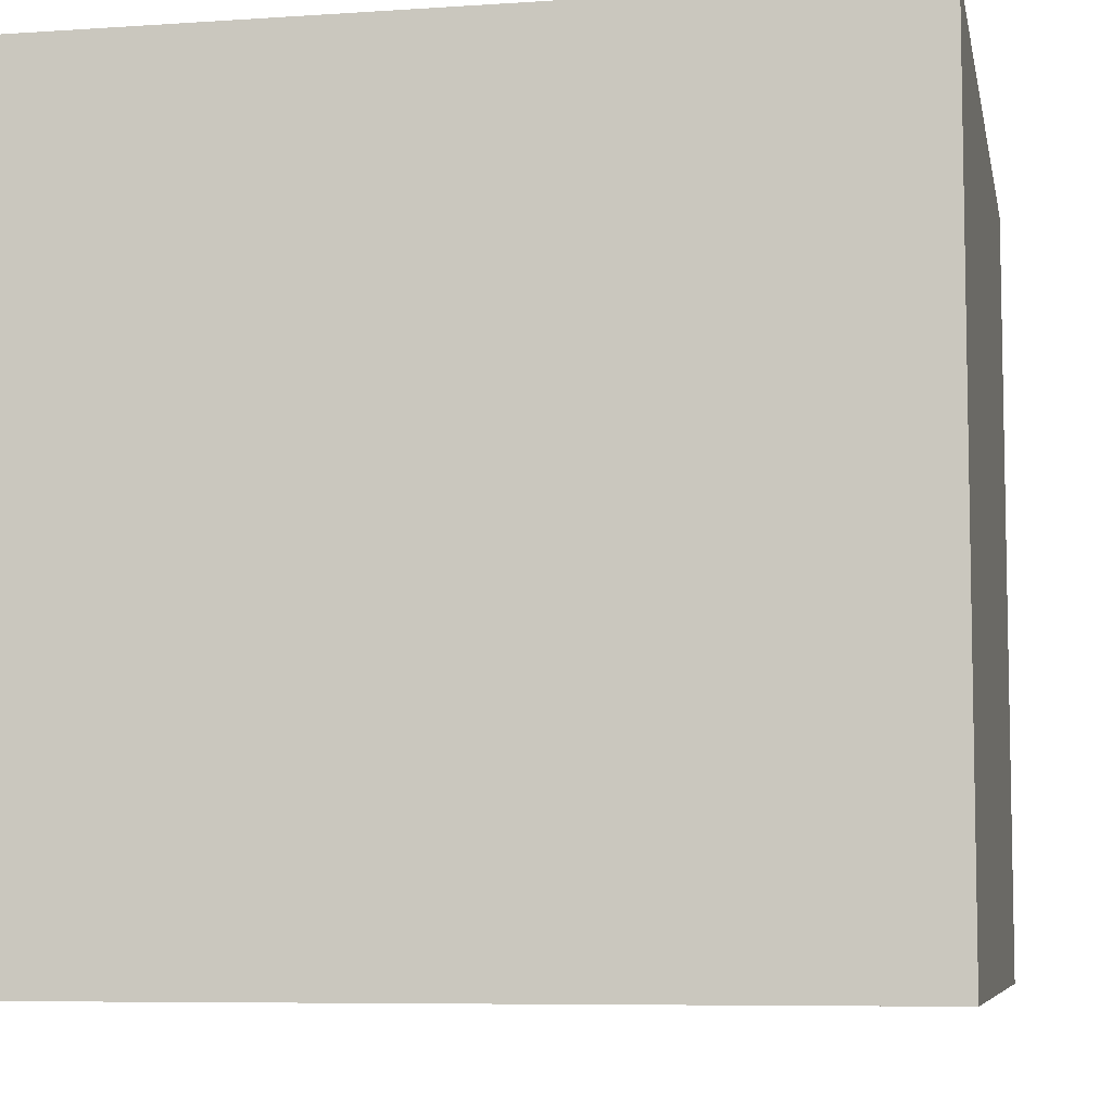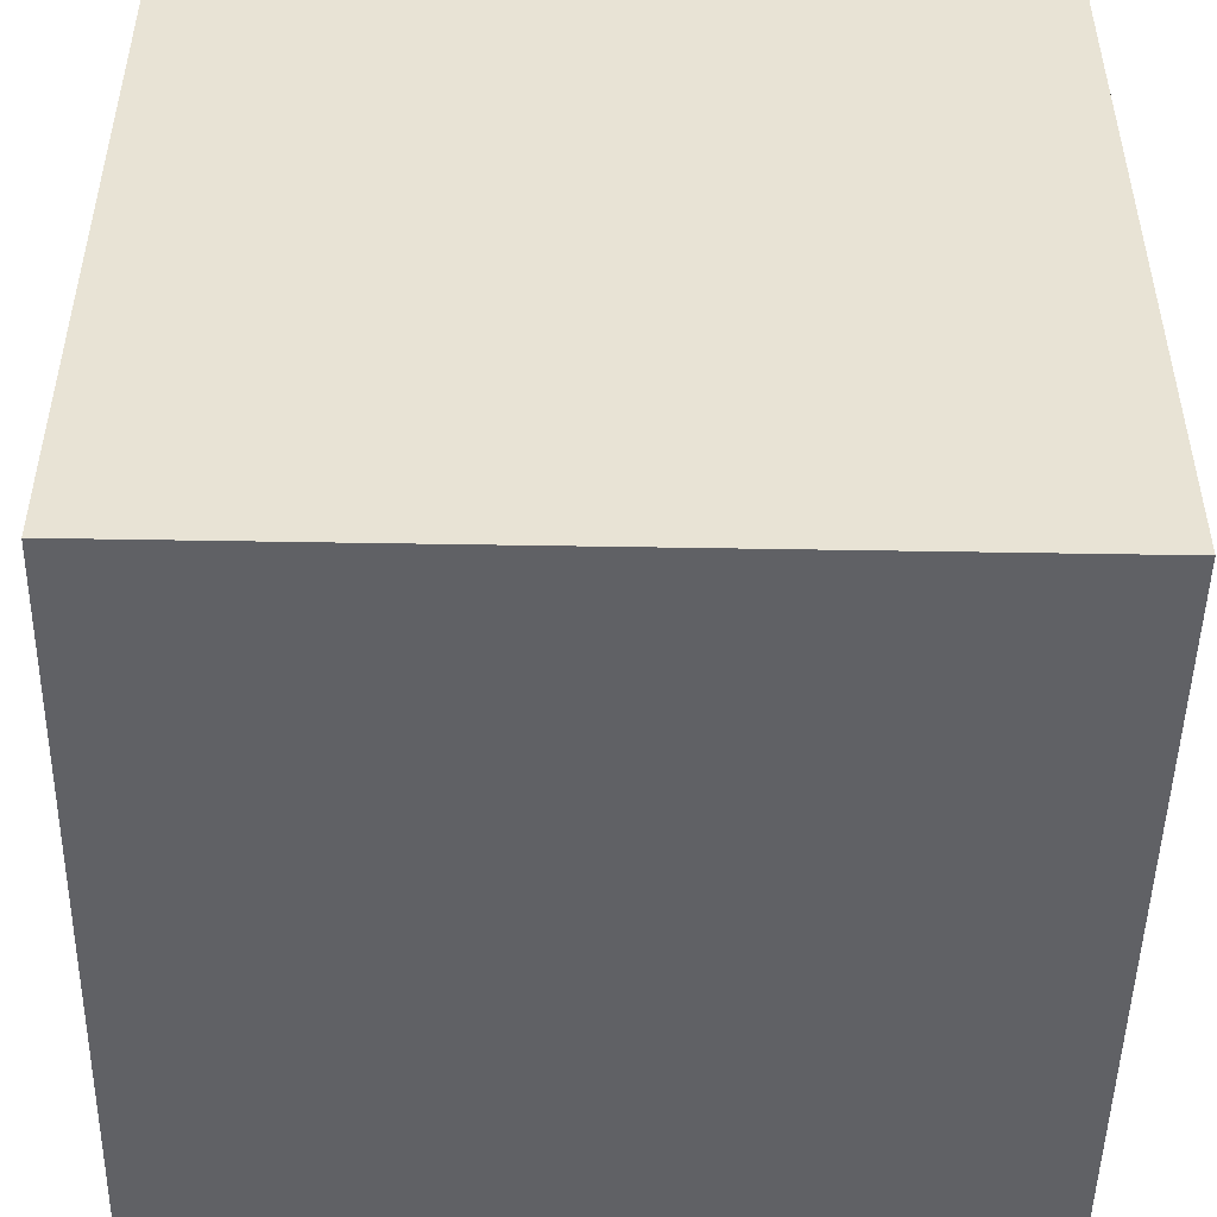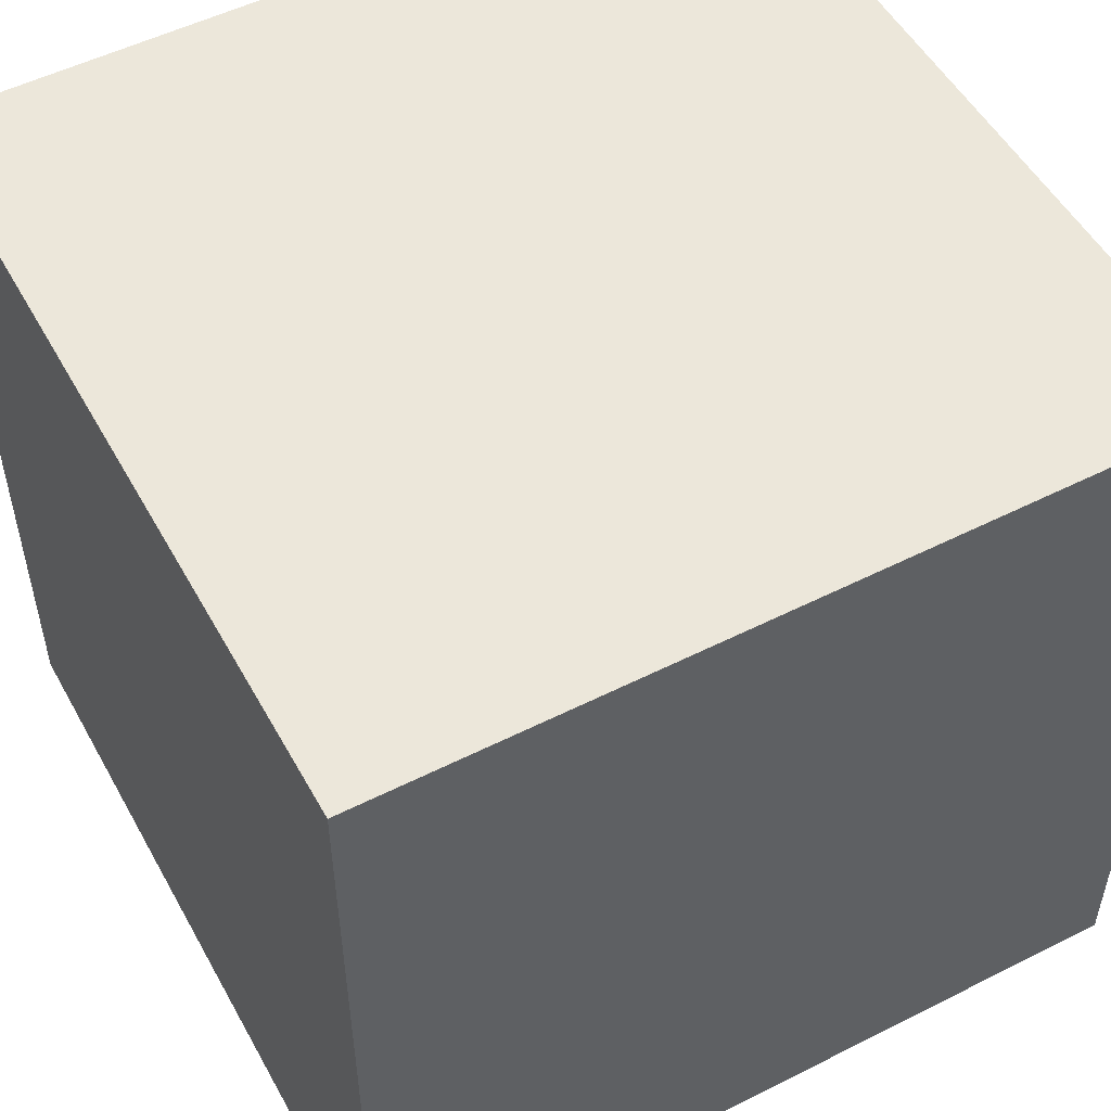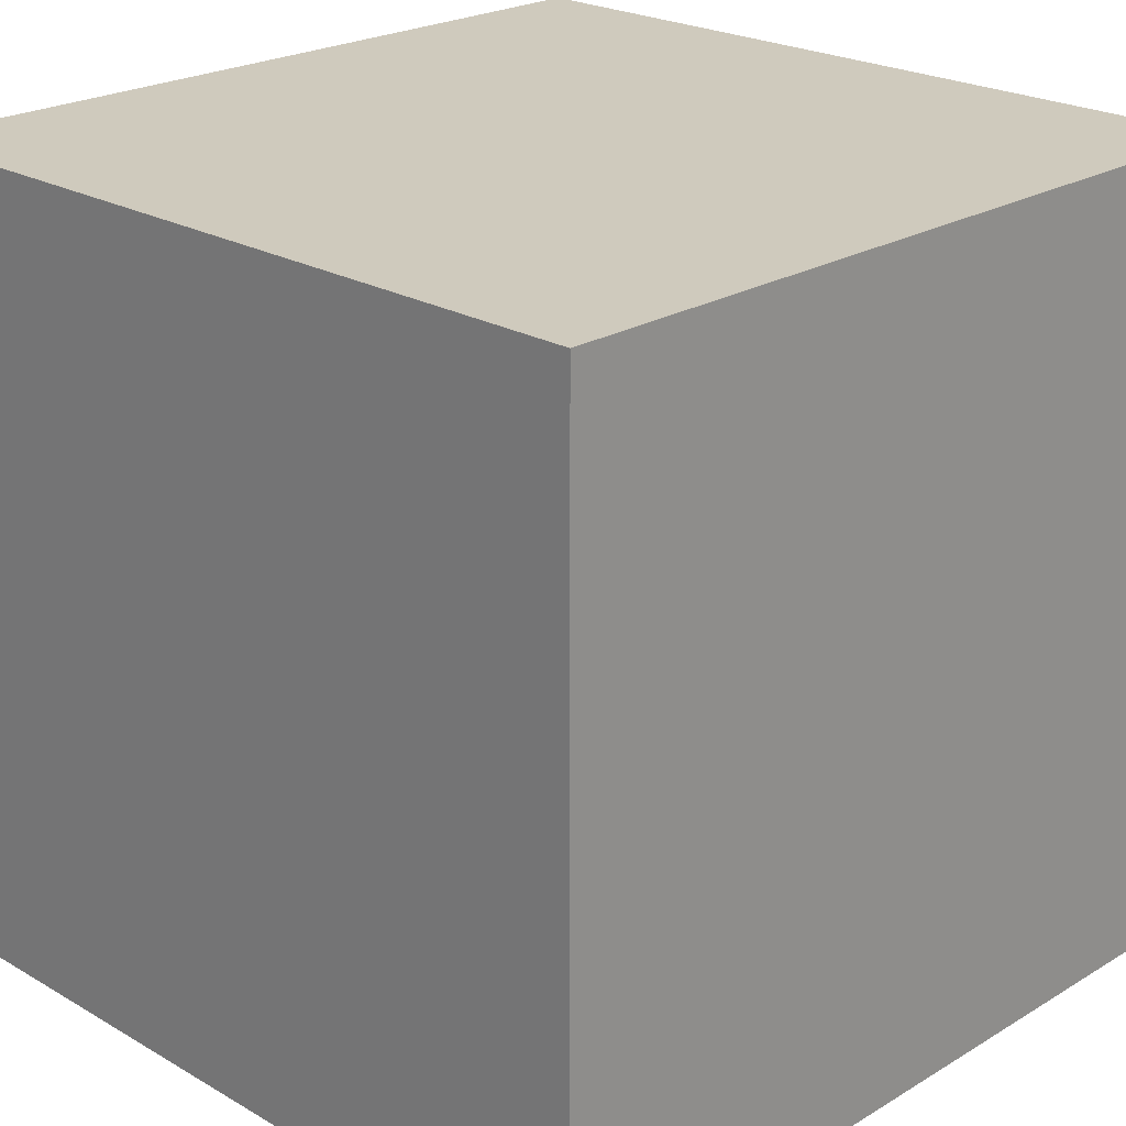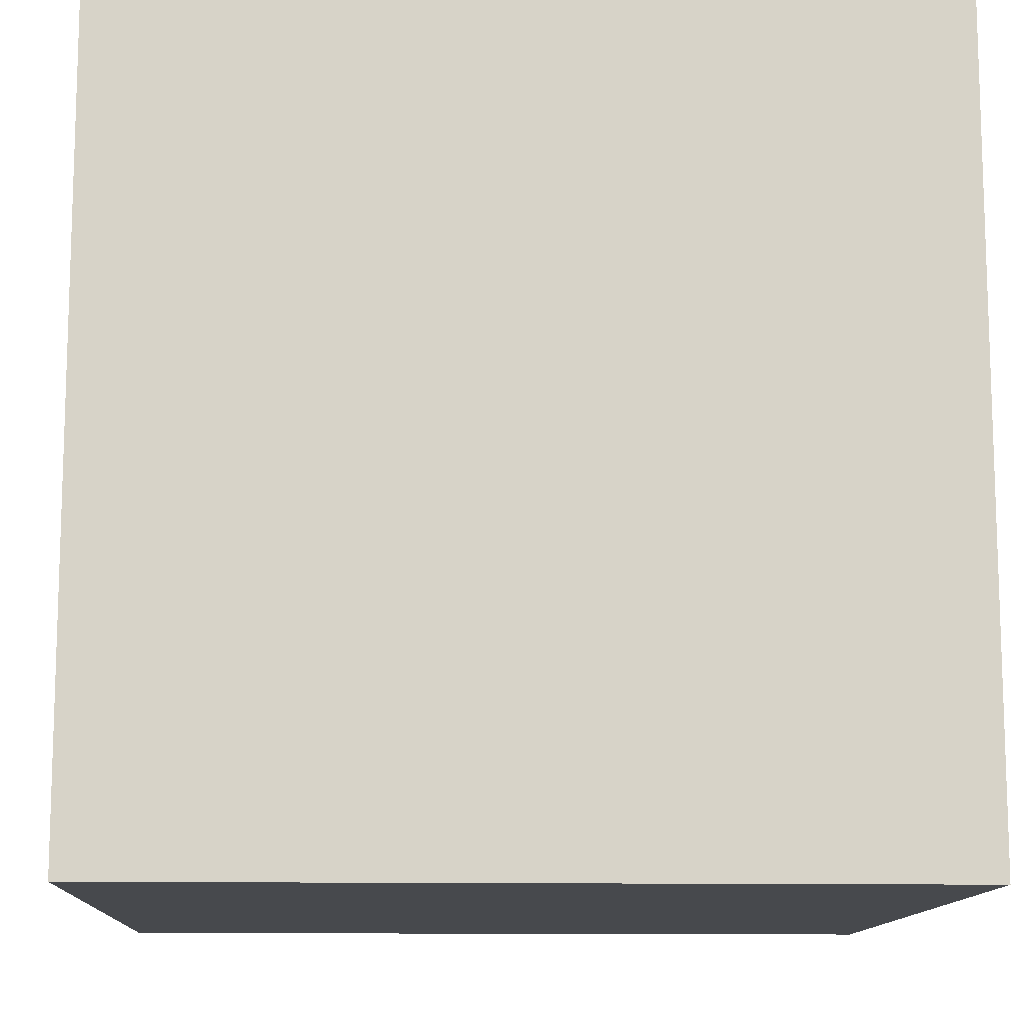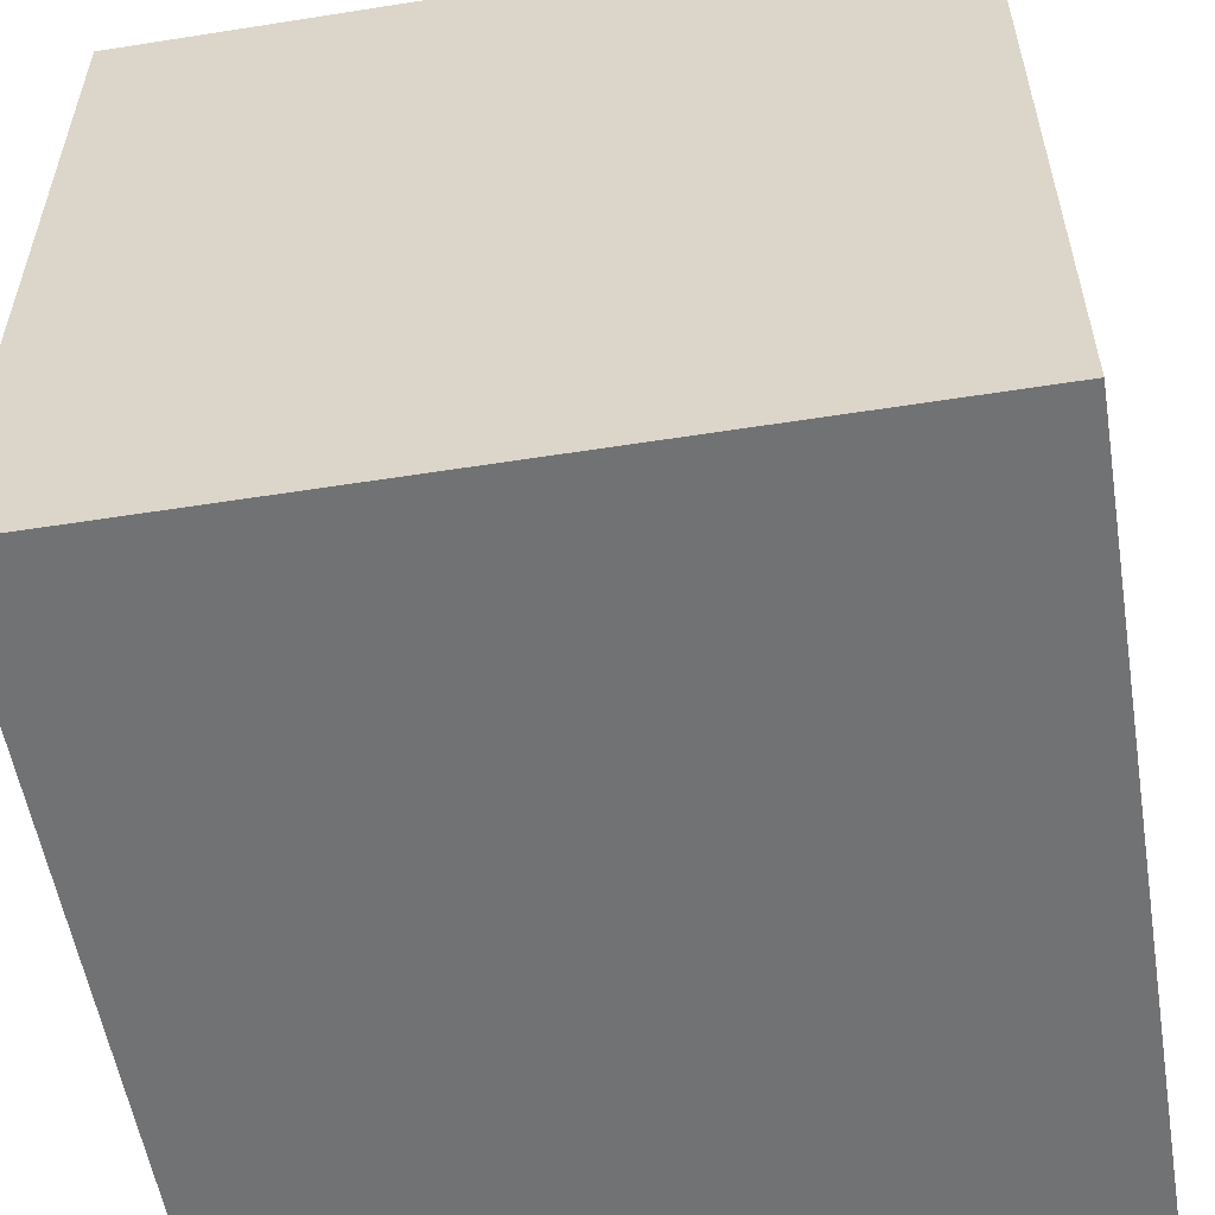
<metadata>
{"format":"obj","ext":"obj","renderer":"f3d","projection":"perspective","resolution":1024,"background":"white","views":[{"elev":-7.2,"azim":100.9,"up":"+Z"},{"elev":-49.2,"azim":178.9,"up":"+Y"},{"elev":52.4,"azim":151.5,"up":"+Z"},{"elev":23.0,"azim":-135.5,"up":"+Z"},{"elev":-12.0,"azim":-92.5,"up":"+Y"},{"elev":-55.5,"azim":-80.6,"up":"+Y"}]}
</metadata>
<code>
v 0.49 0.49 -0.49
v 0.49 -0.49 -0.49
v 0.49 0.49 0.49
v 0.49 -0.49 0.49
v -0.49 0.49 -0.49
v -0.49 -0.49 -0.49
v -0.49 0.49 0.49
v -0.49 -0.49 0.49
f 5 3 1
f 3 8 4
f 7 6 8
f 2 8 6
f 1 4 2
f 5 2 6
f 5 7 3
f 3 7 8
f 7 5 6
f 2 4 8
f 1 3 4
f 5 1 2

</code>
